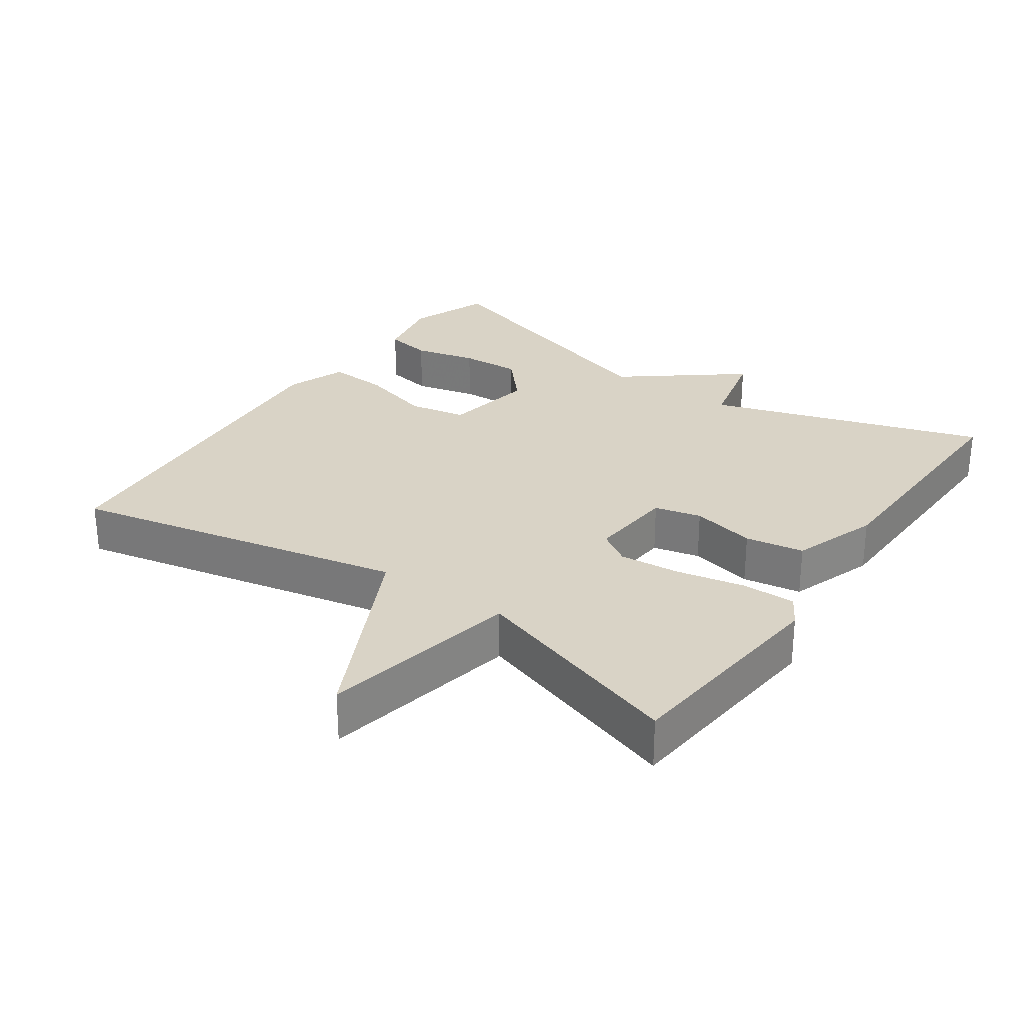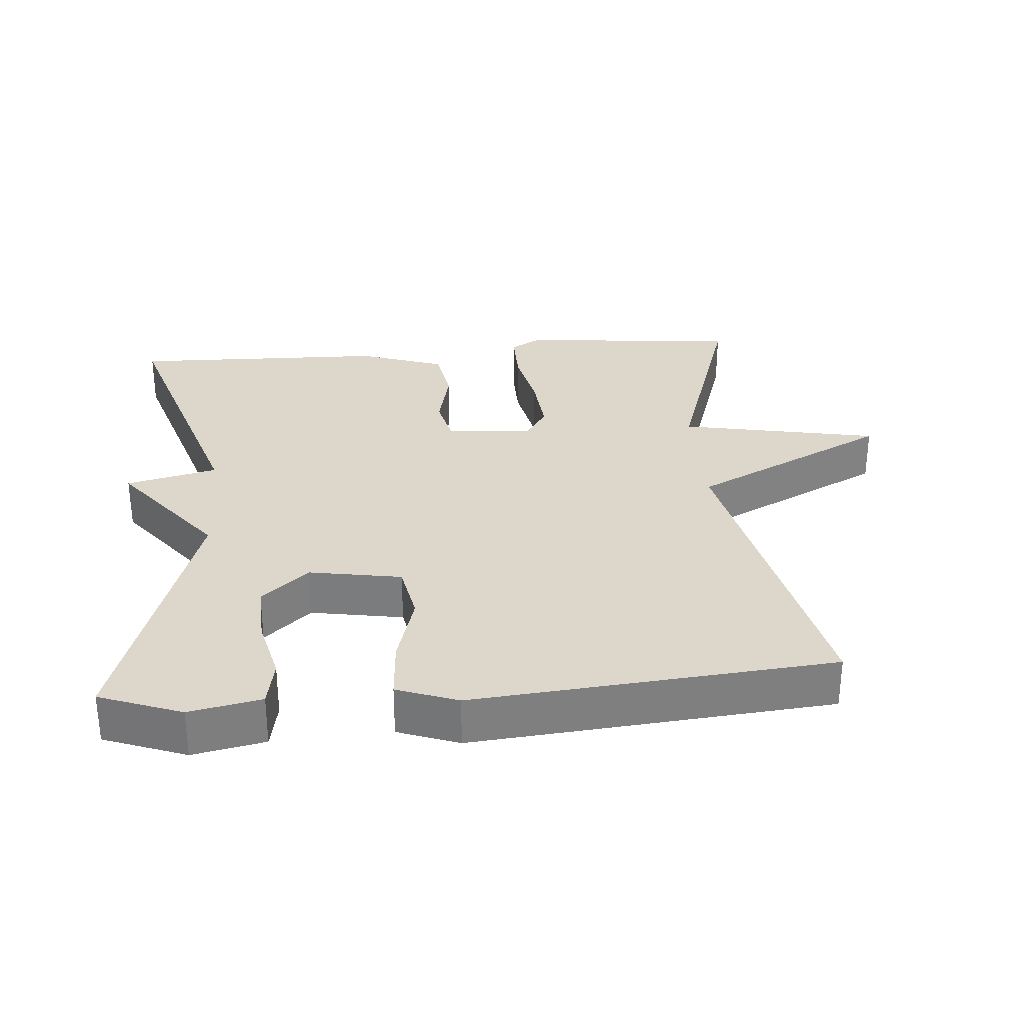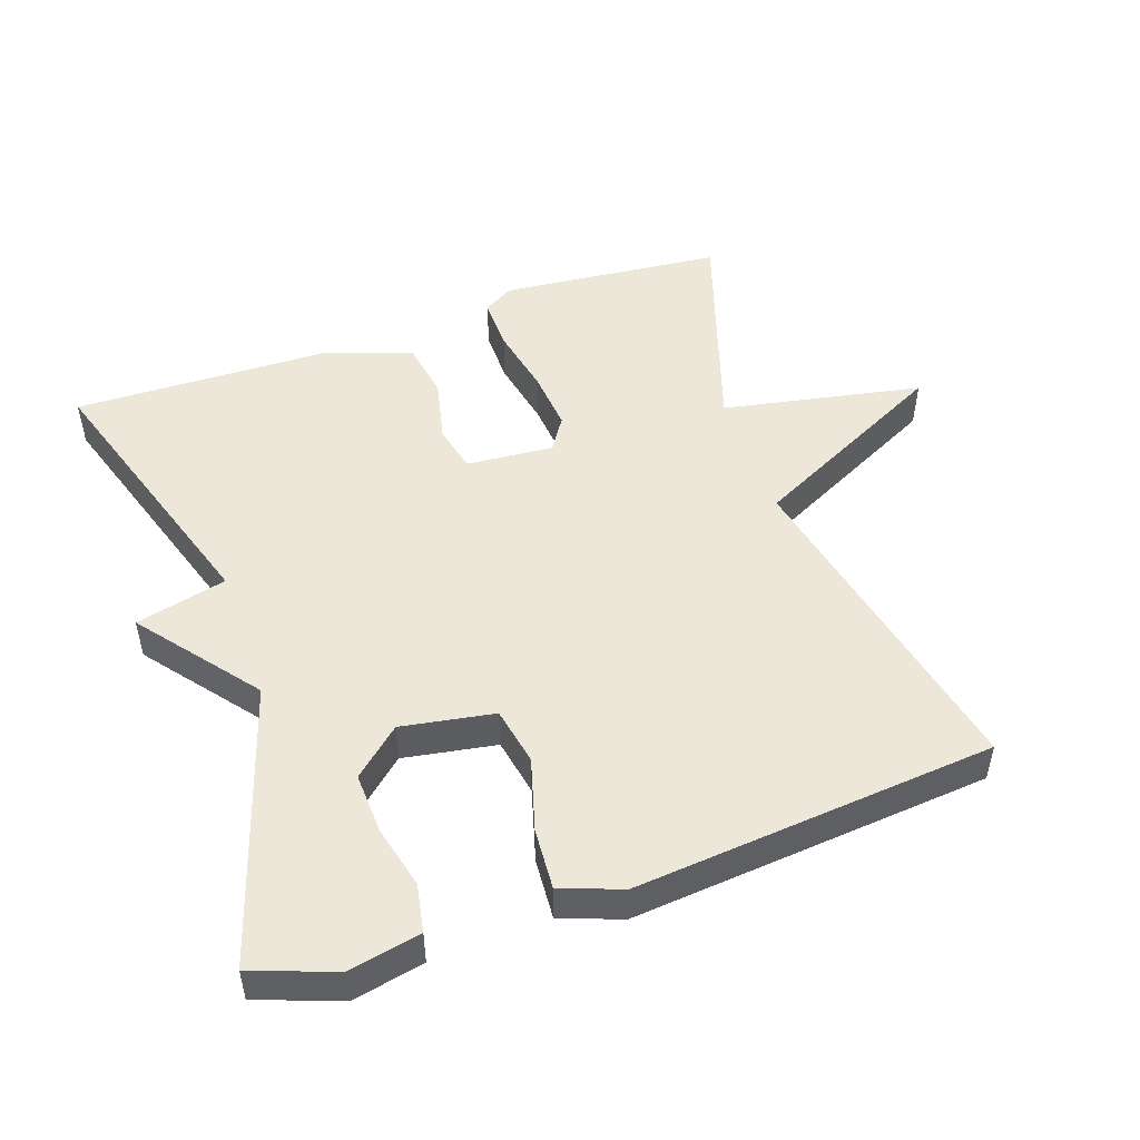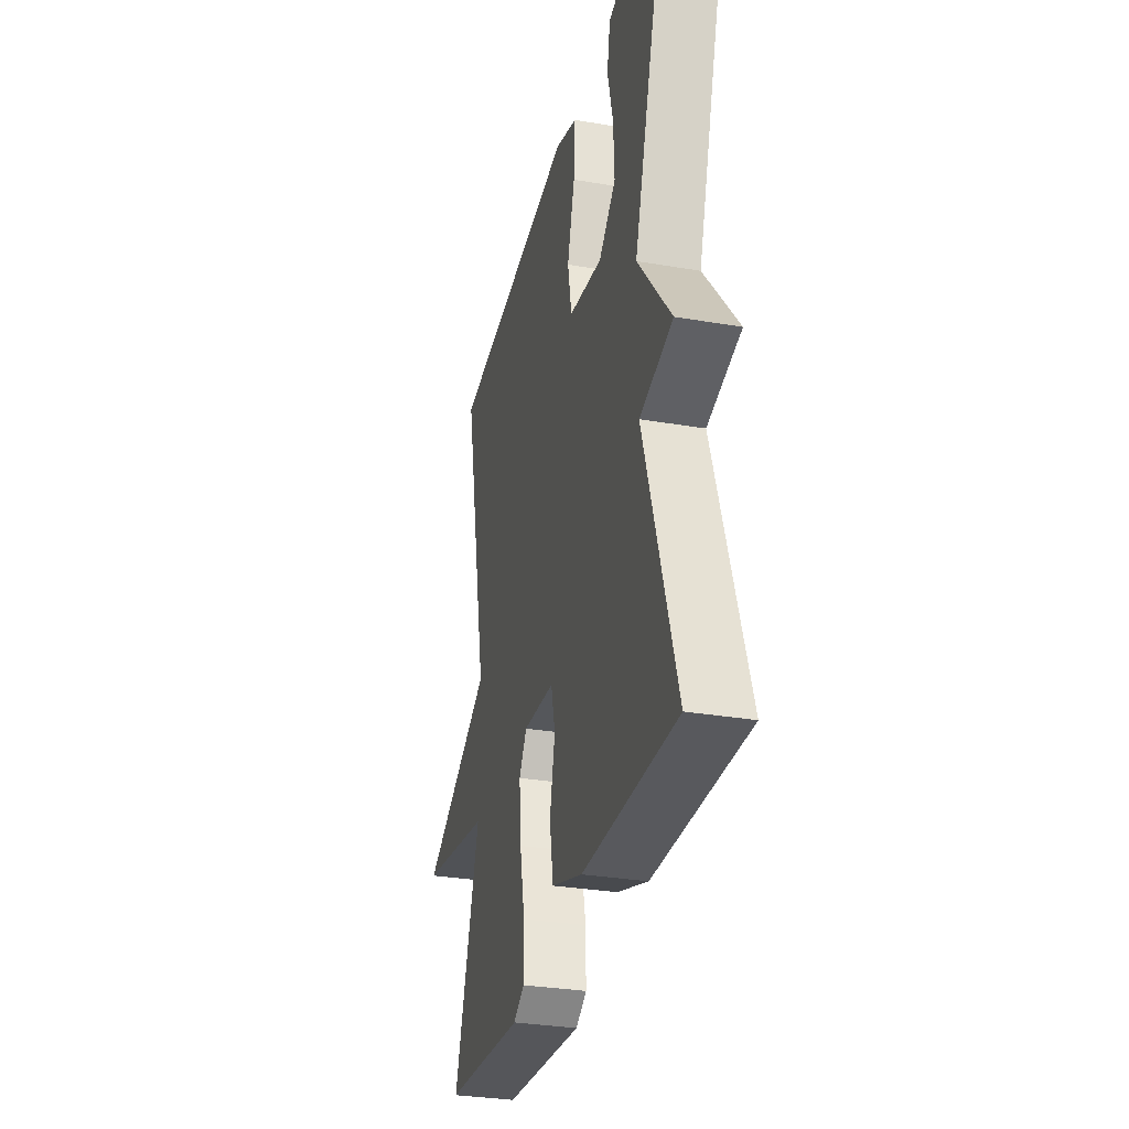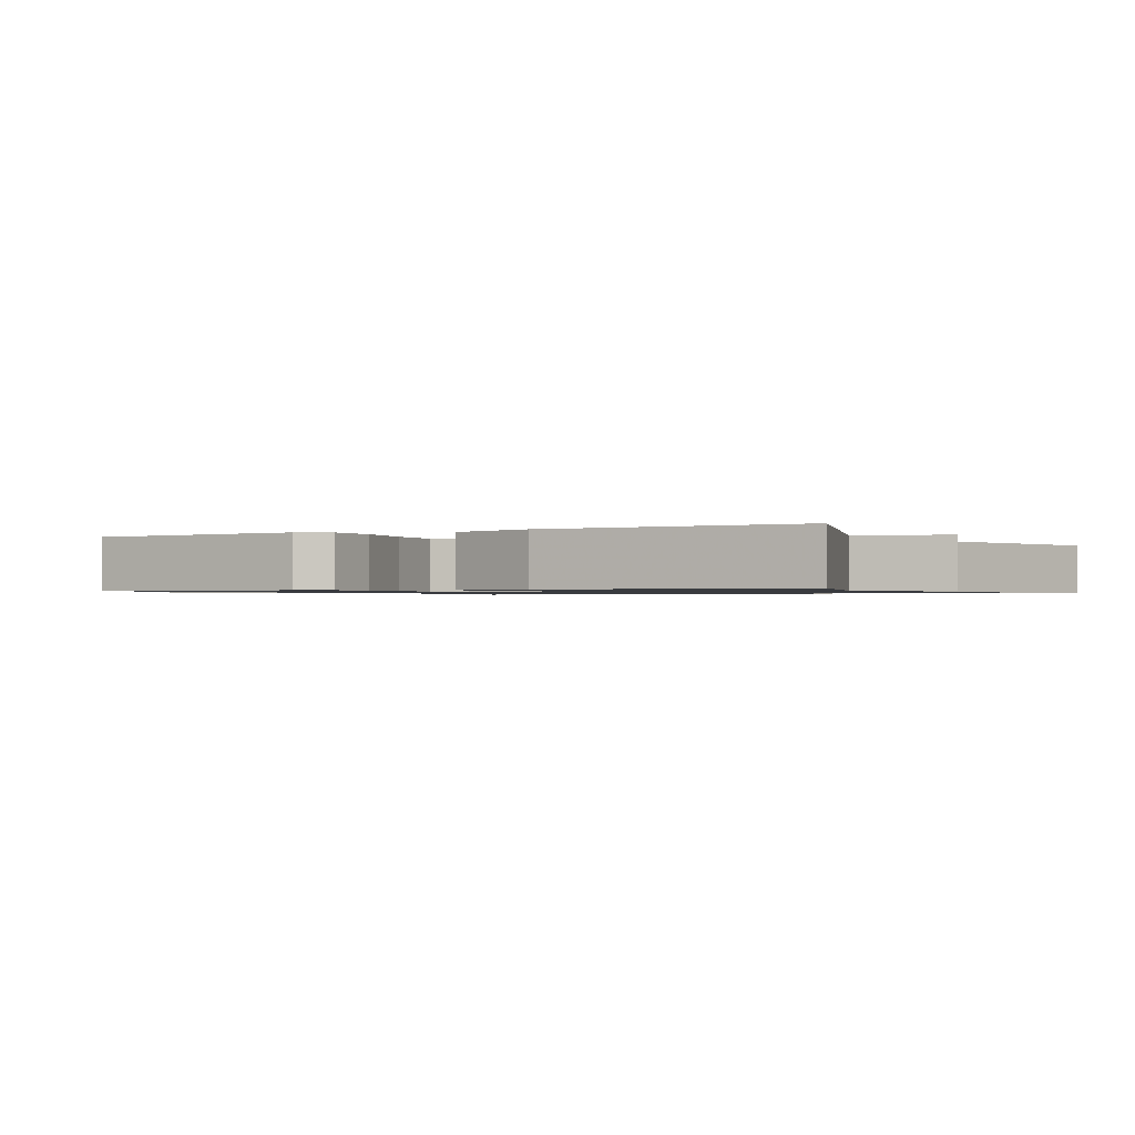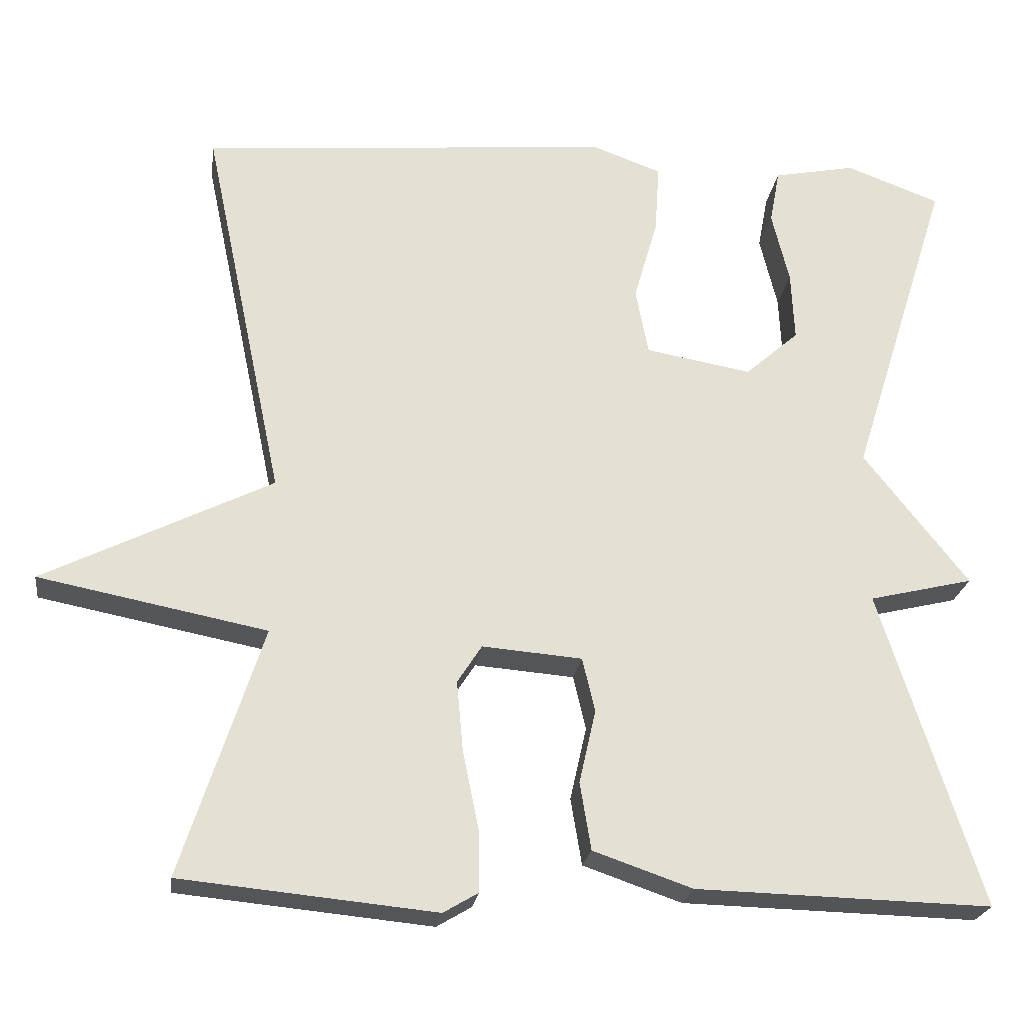
<metadata>
{"format":"obj","ext":"obj","renderer":"f3d","projection":"perspective","resolution":1024,"background":"white","views":[{"elev":28.3,"azim":124.9,"up":"+Y"},{"elev":30.6,"azim":-4.6,"up":"+Y"},{"elev":49.6,"azim":-19.2,"up":"+Y"},{"elev":-31.4,"azim":-103.6,"up":"+Z"},{"elev":-1.0,"azim":-151.7,"up":"+Y"},{"elev":-23.4,"azim":172.1,"up":"+Z"}]}
</metadata>
<code>
v -0.5 0.07 0.5
v -0.381 0.07 0.544
v -0.277 0.07 0.523
v -0.264 0.07 0.454
v -0.286 0.07 0.363
v -0.29 0.07 0.275
v -0.222 0.07 0.215
v -0.088 0.07 0.238
v -0.072 0.07 0.322
v -0.102 0.07 0.427
v -0.108 0.07 0.515
v -0.02 0.07 0.547
v 0.5 0.07 0.5
v 0.398 0.07 0.015
v 0.686 0.07 -0.129
v 0.398 0.07 -0.185
v 0.5 0.07 -0.5
v 0.179 0.07 -0.531
v 0.135 0.07 -0.505
v 0.136 0.07 -0.427
v 0.156 0.07 -0.329
v 0.164 0.07 -0.24
v 0.133 0.07 -0.192
v 0.007 0.07 -0.202
v -0.009 0.07 -0.27
v 0.012 0.07 -0.363
v -0.002 0.07 -0.448
v -0.127 0.07 -0.491
v -0.5 0.07 -0.5
v -0.373 0.07 -0.101
v -0.505 0.07 -0.069
v -0.373 0.07 0.099
v -0.5 0 0.5
v -0.381 0 0.544
v -0.277 0 0.523
v -0.264 0 0.454
v -0.286 0 0.363
v -0.29 0 0.275
v -0.222 0 0.215
v -0.088 0 0.238
v -0.072 0 0.322
v -0.102 0 0.427
v -0.108 0 0.515
v -0.02 0 0.547
v 0.5 0 0.5
v 0.398 0 0.015
v 0.686 0 -0.129
v 0.398 0 -0.185
v 0.5 0 -0.5
v 0.179 0 -0.531
v 0.135 0 -0.505
v 0.136 0 -0.427
v 0.156 0 -0.329
v 0.164 0 -0.24
v 0.133 0 -0.192
v 0.007 0 -0.202
v -0.009 0 -0.27
v 0.012 0 -0.363
v -0.002 0 -0.448
v -0.127 0 -0.491
v -0.5 0 -0.5
v -0.373 0 -0.101
v -0.505 0 -0.069
v -0.373 0 0.099
f 30 31 32
f 28 29 30
f 27 28 30
f 26 27 30
f 25 26 30
f 24 25 30 32
f 23 24 32 1
f 19 20 21
f 18 19 21
f 17 18 21
f 16 17 21
f 16 21 22
f 14 15 16
f 14 16 22 23
f 13 14 23
f 12 13 23
f 11 12 23
f 10 11 23
f 9 10 23
f 3 4 5
f 2 3 5
f 1 2 5
f 1 5 6
f 23 1 6
f 8 9 23
f 7 8 23
f 6 7 23
f 64 63 62
f 62 61 60
f 62 60 59
f 62 59 58
f 62 58 57
f 64 62 57 56
f 33 64 56 55
f 53 52 51
f 53 51 50
f 53 50 49
f 53 49 48
f 54 53 48
f 48 47 46
f 55 54 48 46
f 55 46 45
f 55 45 44
f 55 44 43
f 55 43 42
f 55 42 41
f 37 36 35
f 37 35 34
f 37 34 33
f 38 37 33
f 38 33 55
f 55 41 40
f 55 40 39
f 55 39 38
f 1 33 34 2
f 2 34 35 3
f 3 35 36 4
f 4 36 37 5
f 5 37 38 6
f 6 38 39 7
f 7 39 40 8
f 8 40 41 9
f 9 41 42 10
f 10 42 43 11
f 11 43 44 12
f 12 44 45 13
f 13 45 46 14
f 14 46 47 15
f 15 47 48 16
f 16 48 49 17
f 17 49 50 18
f 18 50 51 19
f 19 51 52 20
f 20 52 53 21
f 21 53 54 22
f 22 54 55 23
f 23 55 56 24
f 24 56 57 25
f 25 57 58 26
f 26 58 59 27
f 27 59 60 28
f 28 60 61 29
f 29 61 62 30
f 30 62 63 31
f 31 63 64 32
f 32 64 33 1

</code>
